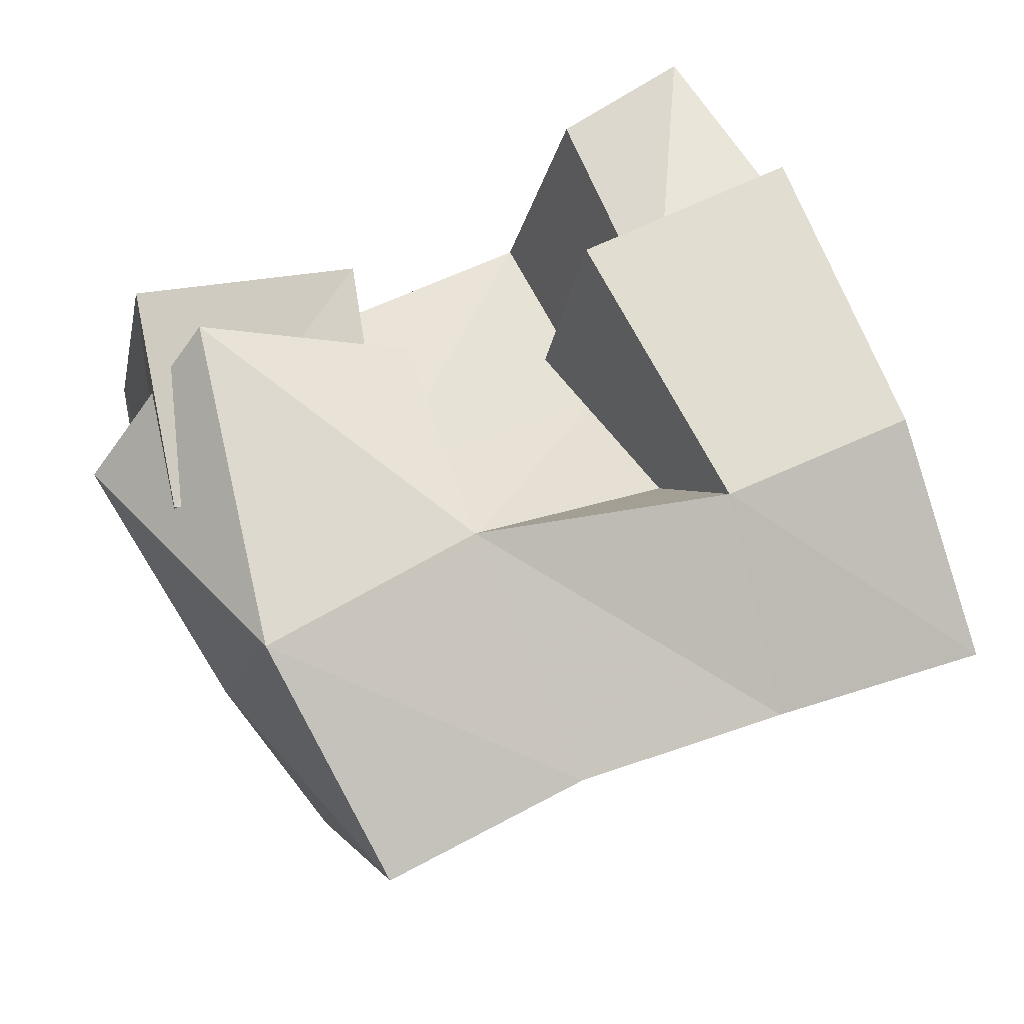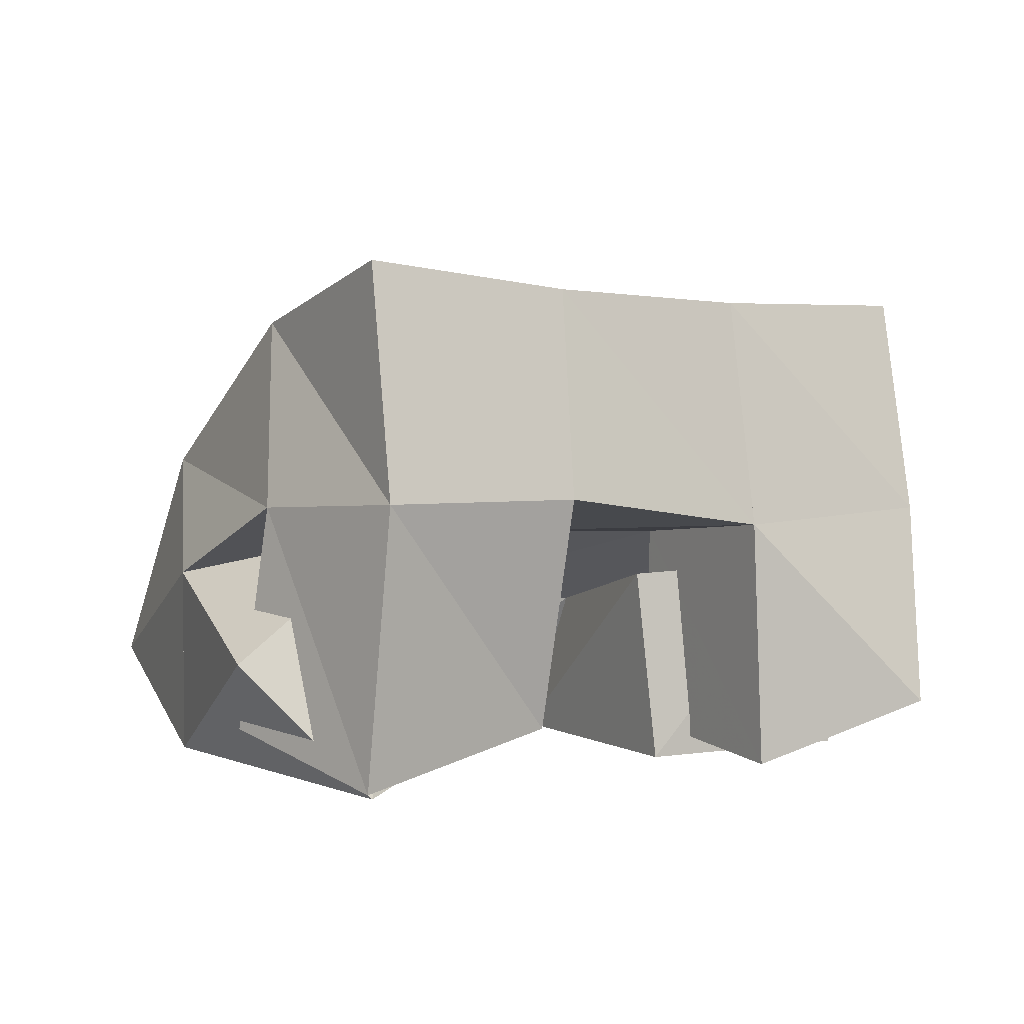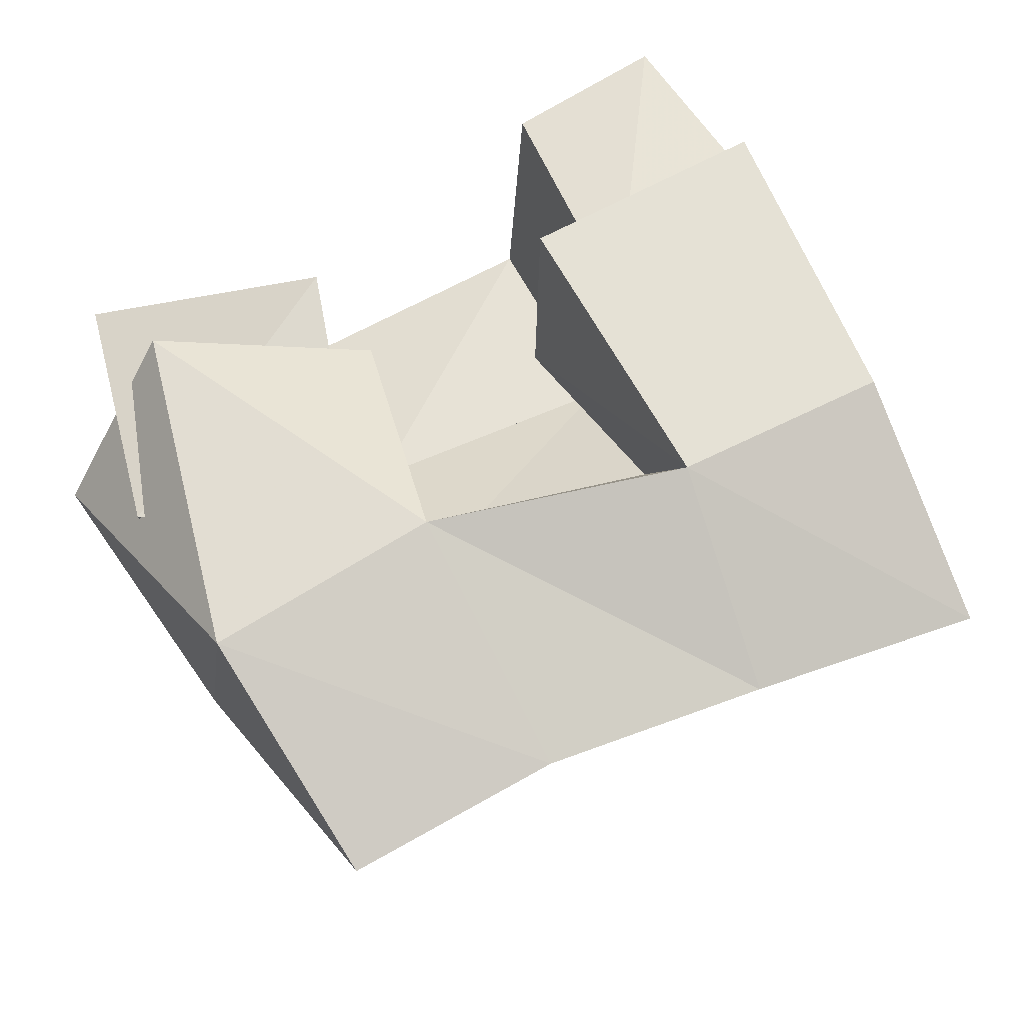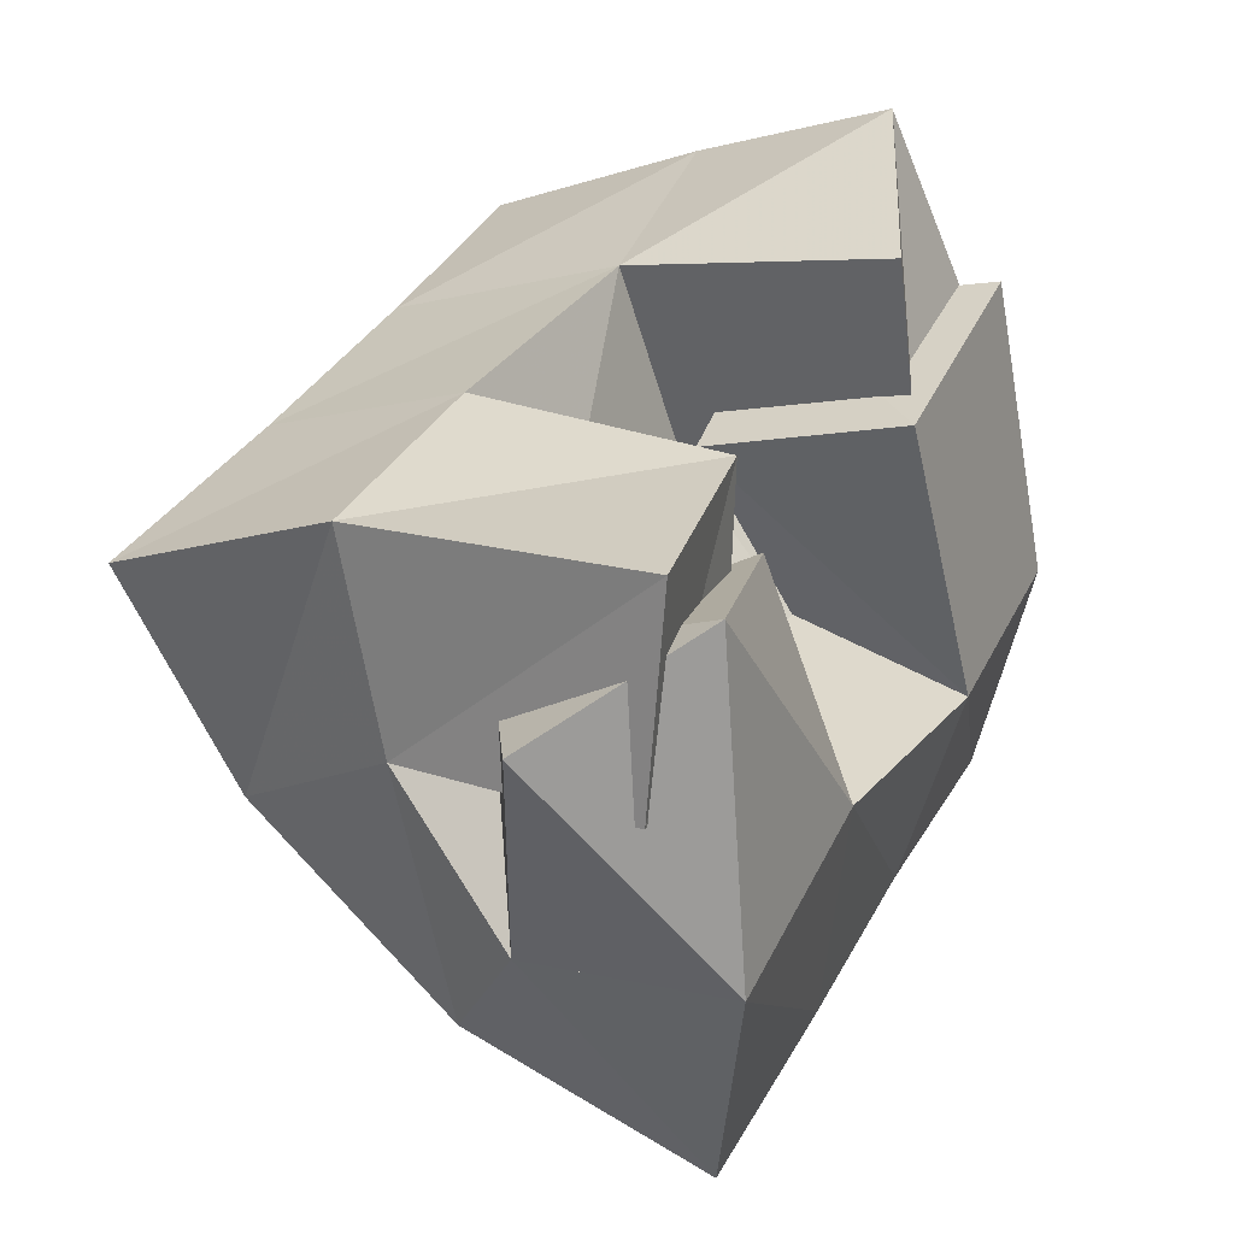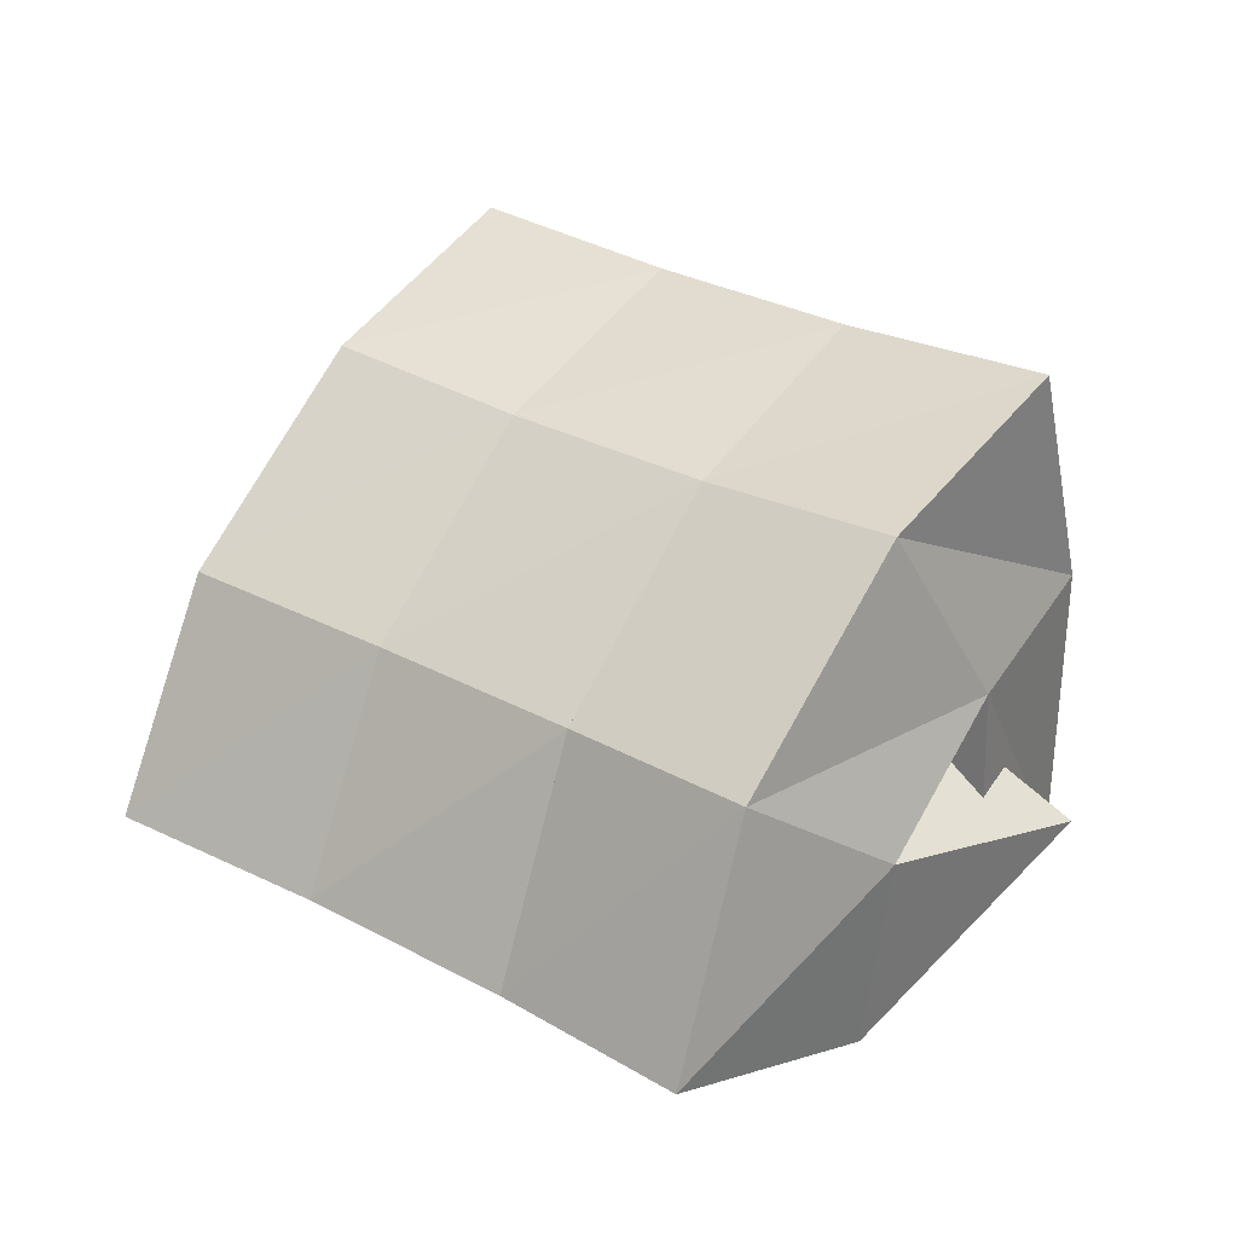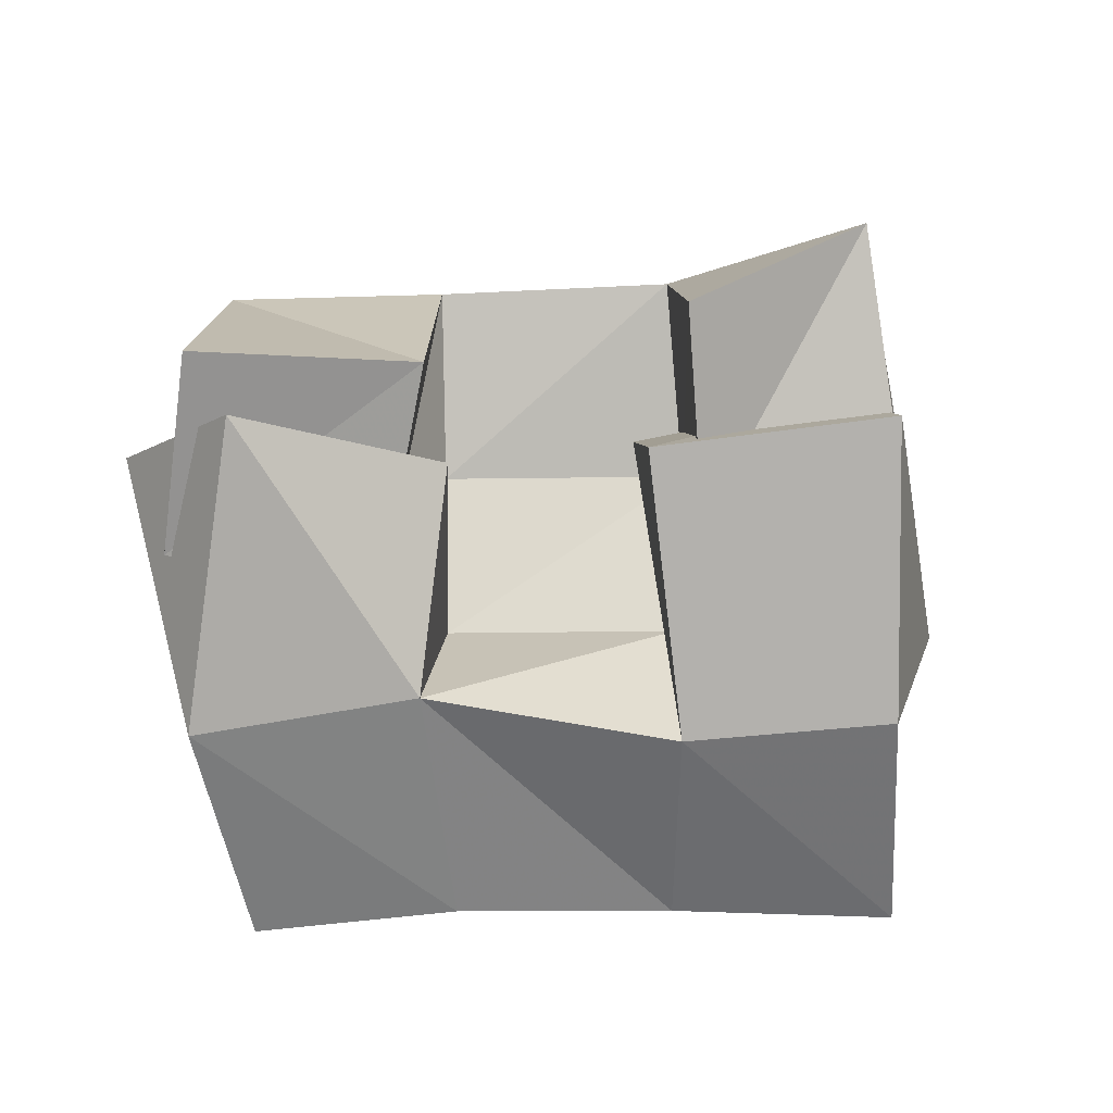
<metadata>
{"format":"obj","ext":"obj","renderer":"f3d","projection":"perspective","resolution":1024,"background":"white","views":[{"elev":-21.7,"azim":-11.3,"up":"+Z"},{"elev":3.5,"azim":-58.1,"up":"+Y"},{"elev":-24.5,"azim":-1.5,"up":"+Z"},{"elev":7.4,"azim":-63.0,"up":"+Z"},{"elev":34.1,"azim":-167.4,"up":"+Y"},{"elev":-79.3,"azim":-22.2,"up":"+Y"}]}
</metadata>
<code>
v 0.6422 0.1039 0.1039
v 0.6427 0.1678 0.1098
v 0.6532 0.1134 0.05942
v 0.6556 0.1652 0.06623
v 0.6899 0.1136 0.1197
v 0.6876 0.1674 0.1296
v 0.7001 0.121 0.06657
v 0.7044 0.1577 0.09086
v 0.7406 0.1458 0.1169
v 0.7652 0.1358 0.08163
v 0.7402 0.1 0.1225
v 0.7713 0.1 0.06639
v 0.7818 0.1477 0.144
v 0.8195 0.1365 0.1018
v 0.7867 0.1 0.1487
v 0.8127 0.1 0.08757
v 0.7363 0.1016 0.1537
v 0.7348 0.1598 0.1521
v 0.7579 0.1061 0.1107
v 0.7551 0.1556 0.1125
v 0.766 0.1156 0.1826
v 0.776 0.1626 0.1751
v 0.7966 0.1051 0.1301
v 0.8027 0.1586 0.133
v 0.6364 0.1312 0.07263
v 0.6684 0.1476 0.02997
v 0.6558 0.1 0.09549
v 0.6728 0.1036 0.02644
v 0.6826 0.1595 0.08307
v 0.7177 0.1391 0.0609
v 0.7027 0.1142 0.1013
v 0.7158 0.1017 0.05366
v 0.6512 0.2211 0.09909
v 0.6747 0.2081 0.05311
v 0.6957 0.2156 0.1216
v 0.7166 0.2021 0.075
v 0.7393 0.2131 0.1431
v 0.7611 0.1999 0.09593
v 0.7835 0.2132 0.1643
v 0.8045 0.201 0.1152
v 0.6947 0.1738 0.008375
v 0.7341 0.1691 0.03129
v 0.7784 0.1684 0.0512
v 0.8234 0.1695 0.06818
v 0.7022 0.1228 -0.01646
v 0.7426 0.1198 0.006311
v 0.7877 0.1217 0.02416
v 0.8346 0.1224 0.04133
f 1 2 4
f 3 1 4
f 2 6 8
f 4 2 8
f 6 5 7
f 8 6 7
f 5 1 3
f 7 5 3
f 8 7 3
f 4 8 3
f 2 1 5
f 6 2 5
f 9 10 12
f 11 9 12
f 10 14 16
f 12 10 16
f 14 13 15
f 16 14 15
f 13 9 11
f 15 13 11
f 16 15 11
f 12 16 11
f 10 9 13
f 14 10 13
f 17 18 20
f 19 17 20
f 18 22 24
f 20 18 24
f 22 21 23
f 24 22 23
f 21 17 19
f 23 21 19
f 24 23 19
f 20 24 19
f 18 17 21
f 22 18 21
f 25 26 28
f 27 25 28
f 26 30 32
f 28 26 32
f 30 29 31
f 32 30 31
f 29 25 27
f 31 29 27
f 32 31 27
f 28 32 27
f 26 25 29
f 30 26 29
f 2 33 34
f 4 2 34
f 33 35 36
f 34 33 36
f 35 6 8
f 36 35 8
f 6 2 4
f 8 6 4
f 36 8 4
f 34 36 4
f 33 2 6
f 35 33 6
f 6 35 36
f 8 6 36
f 35 37 38
f 36 35 38
f 37 18 20
f 38 37 20
f 18 6 8
f 20 18 8
f 38 20 8
f 36 38 8
f 35 6 18
f 37 35 18
f 18 37 38
f 20 18 38
f 37 39 40
f 38 37 40
f 39 22 24
f 40 39 24
f 22 18 20
f 24 22 20
f 40 24 20
f 38 40 20
f 37 18 22
f 39 37 22
f 4 34 41
f 26 4 41
f 34 36 42
f 41 34 42
f 36 8 30
f 42 36 30
f 8 4 26
f 30 8 26
f 42 30 26
f 41 42 26
f 34 4 8
f 36 34 8
f 8 36 42
f 30 8 42
f 36 38 43
f 42 36 43
f 38 20 10
f 43 38 10
f 20 8 30
f 10 20 30
f 43 10 30
f 42 43 30
f 36 8 20
f 38 36 20
f 20 38 43
f 10 20 43
f 38 40 44
f 43 38 44
f 40 24 14
f 44 40 14
f 24 20 10
f 14 24 10
f 44 14 10
f 43 44 10
f 38 20 24
f 40 38 24
f 26 41 45
f 28 26 45
f 41 42 46
f 45 41 46
f 42 30 32
f 46 42 32
f 30 26 28
f 32 30 28
f 46 32 28
f 45 46 28
f 41 26 30
f 42 41 30
f 30 42 46
f 32 30 46
f 42 43 47
f 46 42 47
f 43 10 12
f 47 43 12
f 10 30 32
f 12 10 32
f 47 12 32
f 46 47 32
f 42 30 10
f 43 42 10
f 10 43 47
f 12 10 47
f 43 44 48
f 47 43 48
f 44 14 16
f 48 44 16
f 14 10 12
f 16 14 12
f 48 16 12
f 47 48 12
f 43 10 14
f 44 43 14

</code>
